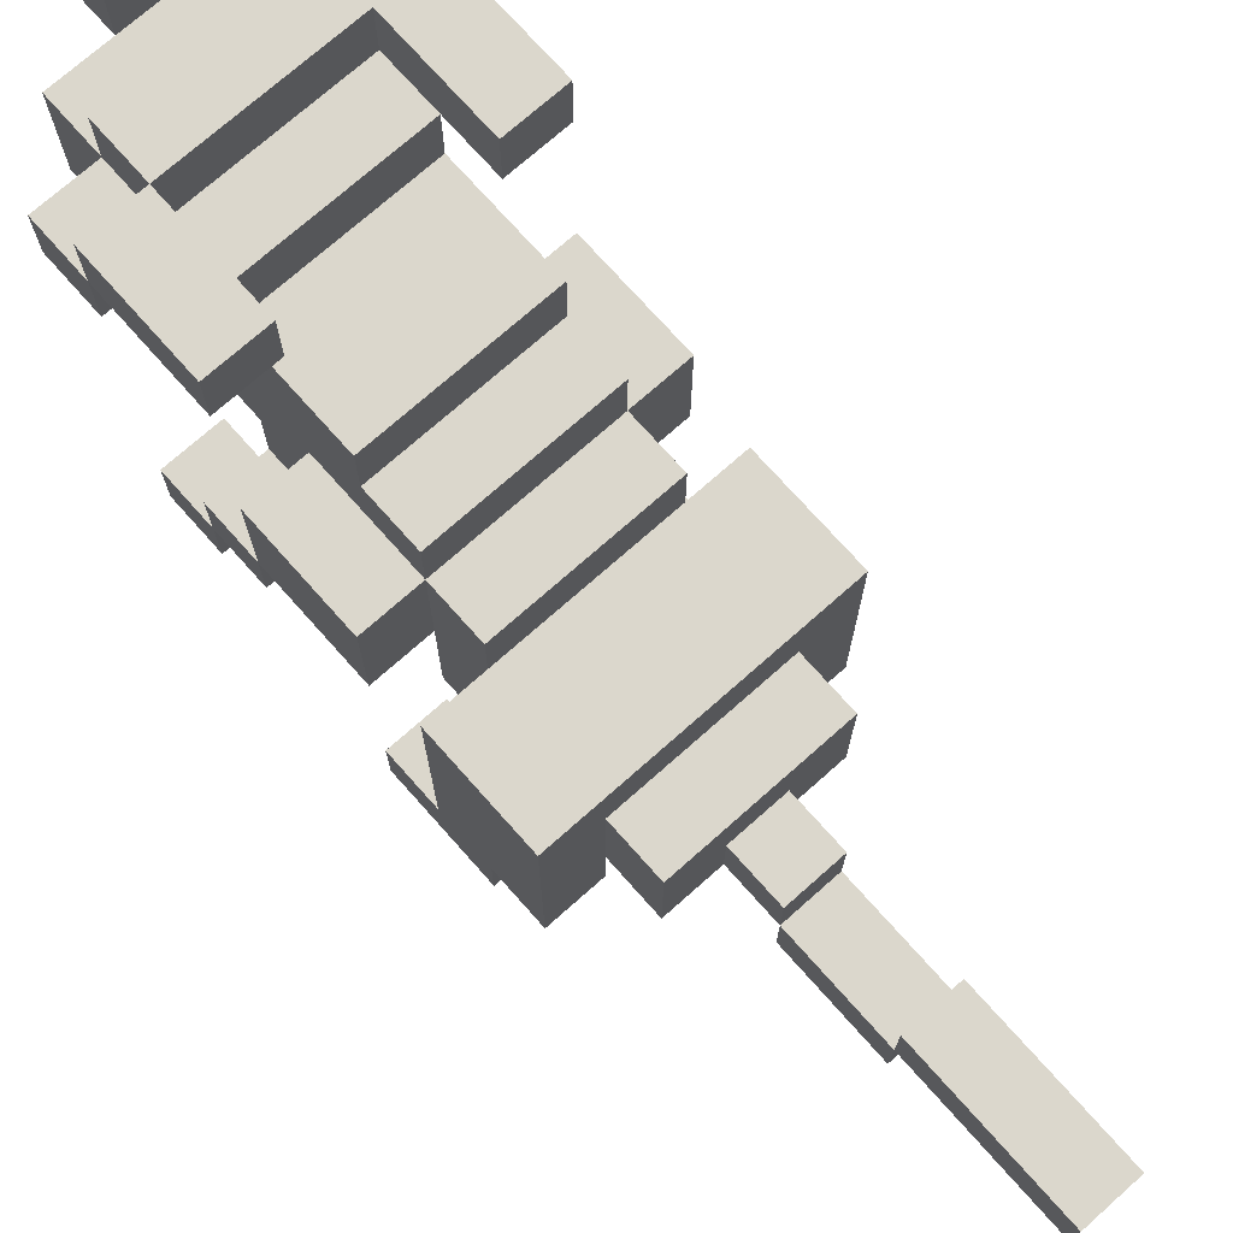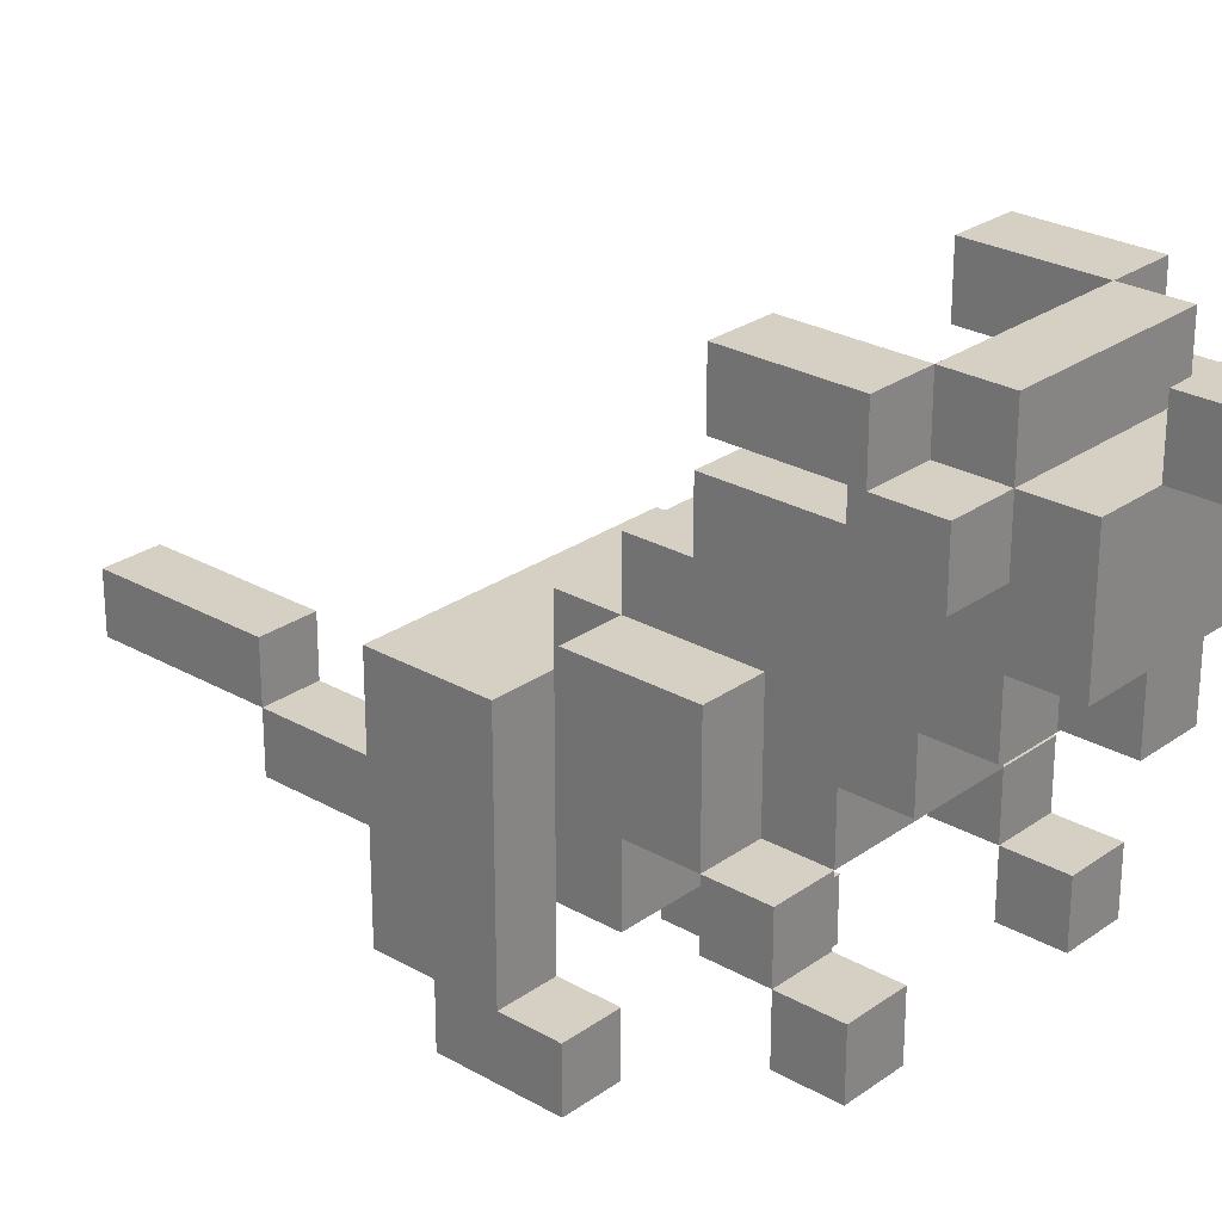
<metadata>
{"format":"obj","ext":"obj","renderer":"f3d","projection":"perspective","resolution":1024,"background":"white","views":[{"elev":73.3,"azim":138.4,"up":"+Y"},{"elev":26.3,"azim":-48.1,"up":"+Y"}]}
</metadata>
<code>
o
v 0 2 -0.7
v 0 2 -0.9
v 0 2.1 -0.7
v 0 2.1 -0.8
v 0 2.1 -0.9
v 0 2.1 -1
v 0 2.2 -0.3
v 0 2.2 -0.4
v 0 2.3 -0.3
v 0 2.3 -0.4
v 0 2.3 -0.5
v 0 2.4 -0.4
v 0 2.4 -0.5
v 0 2.4 -0.7
v 0 2.5 -0.8
v 0 2.5 -1
v 0 2.6 -0.5
v 0 2.6 -0.7
v 0 2.8 -0.2
v 0 2.8 -0.3
v 0 2.9 -0.2
v 0 2.9 -0.3
v 0 2.9 -0.5
v 0 3 -0.3
v 0 3 -0.5
v 0.1 2.2 -0.7
v 0.1 2.2 -0.8
v 0.1 2.2 -1
v 0.1 2.2 -1.1
v 0.1 2.4 -0.4
v 0.1 2.4 -0.5
v 0.1 2.4 -0.7
v 0.1 2.4 -1
v 0.1 2.4 -1.1
v 0.1 2.5 -0.3
v 0.1 2.5 -0.4
v 0.1 2.5 -0.8
v 0.1 2.6 -0.2
v 0.1 2.6 -0.3
v 0.1 2.6 -0.5
v 0.1 2.6 -0.7
v 0.1 2.6 -0.8
v 0.1 2.7 -0.1
v 0.1 2.7 -0.2
v 0.1 2.7 -0.6
v 0.1 2.7 -0.7
v 0.1 2.8 -0.2
v 0.1 2.8 -0.3
v 0.1 2.8 -0.4
v 0.1 2.8 -0.6
v 0.1 2.9 -0.1
v 0.1 2.9 -0.2
v 0.1 2.9 -0.3
v 0.1 2.9 -0.4
v 0.1 3 -0.2
v 0.1 3 -0.3
v 0.2 2.1 -1.2
v 0.2 2.1 -1.4
v 0.2 2.2 -1.1
v 0.2 2.2 -1.2
v 0.2 2.2 -1.4
v 0.2 2.2 -1.7
v 0.2 2.3 -1.1
v 0.2 2.3 -1.2
v 0.2 2.3 -1.4
v 0.2 2.3 -1.7
v 0.2 2.6 -0.1
v 0.2 2.6 -0.2
v 0.2 2.7 -0.1
v 0.2 2.7 -0.2
v 0.2 2.9 0
v 0.2 2.9 -0.1
v 0.2 3 0
v 0.2 3 -0.1
v 0.3 2.5 -0.4
v 0.3 2.5 -0.5
v 0.3 2.6 -0.4
v 0.3 2.6 -0.5
v 0.4 2 -0.7
v 0.4 2 -0.9
v 0.4 2.1 -0.7
v 0.4 2.1 -0.8
v 0.4 2.1 -0.9
v 0.4 2.1 -1
v 0.4 2.2 -0.3
v 0.4 2.2 -0.4
v 0.4 2.2 -0.8
v 0.4 2.2 -1
v 0.4 2.3 -0.3
v 0.4 2.3 -0.4
v 0.4 2.3 -0.5
v 0.4 2.4 -0.4
v 0.4 2.4 -0.5
v 0.4 2.5 -0.5
v 0.4 2.5 -0.6
v 0.4 2.6 -0.5
v 0.4 2.6 -0.6
v 0.4 2.9 -0.3
v 0.4 2.9 -0.4
v 0.4 2.9 -0.5
v 0.4 3 -0.3
v 0.4 3 -0.5
v 0.1 2 -0.7
v 0.1 2 -0.9
v 0.1 2.1 -0.7
v 0.1 2.1 -0.8
v 0.1 2.1 -0.9
v 0.1 2.1 -1
v 0.1 2.2 -0.3
v 0.1 2.2 -0.4
v 0.1 2.2 -0.8
v 0.1 2.2 -1
v 0.1 2.3 -0.3
v 0.1 2.3 -0.4
v 0.1 2.3 -0.5
v 0.1 2.4 -0.4
v 0.1 2.4 -0.5
v 0.1 2.5 -0.5
v 0.1 2.5 -0.6
v 0.1 2.6 -0.5
v 0.1 2.6 -0.6
v 0.1 2.9 -0.3
v 0.1 2.9 -0.4
v 0.1 2.9 -0.5
v 0.1 3 -0.3
v 0.1 3 -0.5
v 0.2 2.5 -0.4
v 0.2 2.5 -0.5
v 0.2 2.6 -0.4
v 0.2 2.6 -0.5
v 0.3 2.1 -1.2
v 0.3 2.1 -1.4
v 0.3 2.2 -1.1
v 0.3 2.2 -1.2
v 0.3 2.2 -1.4
v 0.3 2.2 -1.7
v 0.3 2.3 -1.1
v 0.3 2.3 -1.2
v 0.3 2.3 -1.4
v 0.3 2.3 -1.7
v 0.3 2.6 -0.1
v 0.3 2.6 -0.2
v 0.3 2.7 -0.1
v 0.3 2.7 -0.2
v 0.3 2.9 0
v 0.3 2.9 -0.1
v 0.3 3 0
v 0.3 3 -0.1
v 0.4 2.2 -0.7
v 0.4 2.2 -0.8
v 0.4 2.2 -1
v 0.4 2.2 -1.1
v 0.4 2.4 -0.4
v 0.4 2.4 -0.5
v 0.4 2.4 -0.7
v 0.4 2.4 -1
v 0.4 2.4 -1.1
v 0.4 2.5 -0.3
v 0.4 2.5 -0.4
v 0.4 2.5 -0.8
v 0.4 2.6 -0.2
v 0.4 2.6 -0.3
v 0.4 2.6 -0.5
v 0.4 2.6 -0.7
v 0.4 2.6 -0.8
v 0.4 2.7 -0.1
v 0.4 2.7 -0.2
v 0.4 2.7 -0.6
v 0.4 2.7 -0.7
v 0.4 2.8 -0.2
v 0.4 2.8 -0.3
v 0.4 2.8 -0.4
v 0.4 2.8 -0.6
v 0.4 2.9 -0.1
v 0.4 2.9 -0.2
v 0.4 2.9 -0.3
v 0.4 2.9 -0.4
v 0.4 3 -0.2
v 0.4 3 -0.3
v 0.5 2 -0.7
v 0.5 2 -0.9
v 0.5 2.1 -0.7
v 0.5 2.1 -0.8
v 0.5 2.1 -0.9
v 0.5 2.1 -1
v 0.5 2.2 -0.3
v 0.5 2.2 -0.4
v 0.5 2.3 -0.3
v 0.5 2.3 -0.4
v 0.5 2.3 -0.5
v 0.5 2.4 -0.4
v 0.5 2.4 -0.5
v 0.5 2.4 -0.7
v 0.5 2.5 -0.8
v 0.5 2.5 -1
v 0.5 2.6 -0.5
v 0.5 2.6 -0.7
v 0.5 2.8 -0.2
v 0.5 2.8 -0.3
v 0.5 2.9 -0.2
v 0.5 2.9 -0.3
v 0.5 2.9 -0.5
v 0.5 3 -0.3
v 0.5 3 -0.5
v 0.2 2.9 0
v 0.2 3 0
v 0.3 2.9 0
v 0.3 3 0
v 0.1 2.7 -0.1
v 0.1 2.9 -0.1
v 0.2 2.6 -0.1
v 0.2 2.7 -0.1
v 0.2 2.9 -0.1
v 0.3 2.6 -0.1
v 0.3 2.7 -0.1
v 0.3 2.9 -0.1
v 0.4 2.7 -0.1
v 0.4 2.9 -0.1
v 0 2.8 -0.2
v 0 2.9 -0.2
v 0.1 2.6 -0.2
v 0.1 2.7 -0.2
v 0.1 2.8 -0.2
v 0.1 2.9 -0.2
v 0.1 3 -0.2
v 0.2 2.6 -0.2
v 0.2 2.7 -0.2
v 0.3 2.6 -0.2
v 0.3 2.7 -0.2
v 0.4 2.6 -0.2
v 0.4 2.7 -0.2
v 0.4 2.8 -0.2
v 0.4 2.9 -0.2
v 0.4 3 -0.2
v 0.5 2.8 -0.2
v 0.5 2.9 -0.2
v 0 2.2 -0.3
v 0 2.3 -0.3
v 0 2.9 -0.3
v 0 3 -0.3
v 0.1 2.2 -0.3
v 0.1 2.3 -0.3
v 0.1 2.5 -0.3
v 0.1 2.6 -0.3
v 0.1 2.9 -0.3
v 0.1 3 -0.3
v 0.4 2.2 -0.3
v 0.4 2.3 -0.3
v 0.4 2.5 -0.3
v 0.4 2.6 -0.3
v 0.4 2.9 -0.3
v 0.4 3 -0.3
v 0.5 2.2 -0.3
v 0.5 2.3 -0.3
v 0.5 2.9 -0.3
v 0.5 3 -0.3
v 0 2.3 -0.4
v 0 2.4 -0.4
v 0.1 2.3 -0.4
v 0.1 2.4 -0.4
v 0.1 2.5 -0.4
v 0.4 2.3 -0.4
v 0.4 2.4 -0.4
v 0.4 2.5 -0.4
v 0.5 2.3 -0.4
v 0.5 2.4 -0.4
v 0 2.4 -0.5
v 0 2.6 -0.5
v 0.1 2.4 -0.5
v 0.1 2.6 -0.5
v 0.4 2.4 -0.5
v 0.4 2.6 -0.5
v 0.5 2.4 -0.5
v 0.5 2.6 -0.5
v 0.1 2.5 -0.6
v 0.1 2.6 -0.6
v 0.4 2.5 -0.6
v 0.4 2.6 -0.6
v 0 2 -0.7
v 0 2.1 -0.7
v 0.1 2 -0.7
v 0.1 2.1 -0.7
v 0.1 2.2 -0.7
v 0.1 2.4 -0.7
v 0.4 2 -0.7
v 0.4 2.1 -0.7
v 0.4 2.2 -0.7
v 0.4 2.4 -0.7
v 0.5 2 -0.7
v 0.5 2.1 -0.7
v 0 2.1 -0.8
v 0 2.5 -0.8
v 0.1 2.1 -0.8
v 0.1 2.2 -0.8
v 0.1 2.5 -0.8
v 0.4 2.1 -0.8
v 0.4 2.2 -0.8
v 0.4 2.5 -0.8
v 0.5 2.1 -0.8
v 0.5 2.5 -0.8
v 0.2 2.1 -1.2
v 0.2 2.2 -1.2
v 0.3 2.1 -1.2
v 0.3 2.2 -1.2
v 0.2 2.2 -1.4
v 0.2 2.3 -1.4
v 0.3 2.2 -1.4
v 0.3 2.3 -1.4
v 0.2 2.9 -0.1
v 0.2 3 -0.1
v 0.3 2.9 -0.1
v 0.3 3 -0.1
v 0 2.8 -0.3
v 0 2.9 -0.3
v 0.1 2.8 -0.3
v 0.1 2.9 -0.3
v 0.1 3 -0.3
v 0.4 2.8 -0.3
v 0.4 2.9 -0.3
v 0.4 3 -0.3
v 0.5 2.8 -0.3
v 0.5 2.9 -0.3
v 0 2.2 -0.4
v 0 2.3 -0.4
v 0.1 2.2 -0.4
v 0.1 2.3 -0.4
v 0.1 2.8 -0.4
v 0.1 2.9 -0.4
v 0.2 2.5 -0.4
v 0.2 2.6 -0.4
v 0.3 2.5 -0.4
v 0.3 2.6 -0.4
v 0.4 2.2 -0.4
v 0.4 2.3 -0.4
v 0.4 2.8 -0.4
v 0.4 2.9 -0.4
v 0.5 2.2 -0.4
v 0.5 2.3 -0.4
v 0 2.3 -0.5
v 0 2.4 -0.5
v 0 2.9 -0.5
v 0 3 -0.5
v 0.1 2.3 -0.5
v 0.1 2.4 -0.5
v 0.1 2.5 -0.5
v 0.1 2.6 -0.5
v 0.1 2.9 -0.5
v 0.1 3 -0.5
v 0.2 2.5 -0.5
v 0.2 2.6 -0.5
v 0.3 2.5 -0.5
v 0.3 2.6 -0.5
v 0.4 2.3 -0.5
v 0.4 2.4 -0.5
v 0.4 2.5 -0.5
v 0.4 2.6 -0.5
v 0.4 2.9 -0.5
v 0.4 3 -0.5
v 0.5 2.3 -0.5
v 0.5 2.4 -0.5
v 0.5 2.9 -0.5
v 0.5 3 -0.5
v 0.1 2.7 -0.6
v 0.1 2.8 -0.6
v 0.4 2.7 -0.6
v 0.4 2.8 -0.6
v 0 2.4 -0.7
v 0 2.6 -0.7
v 0.1 2.4 -0.7
v 0.1 2.6 -0.7
v 0.1 2.7 -0.7
v 0.4 2.4 -0.7
v 0.4 2.6 -0.7
v 0.4 2.7 -0.7
v 0.5 2.4 -0.7
v 0.5 2.6 -0.7
v 0.1 2.5 -0.8
v 0.1 2.6 -0.8
v 0.4 2.5 -0.8
v 0.4 2.6 -0.8
v 0 2 -0.9
v 0 2.1 -0.9
v 0.1 2 -0.9
v 0.1 2.1 -0.9
v 0.4 2 -0.9
v 0.4 2.1 -0.9
v 0.5 2 -0.9
v 0.5 2.1 -0.9
v 0 2.1 -1
v 0 2.5 -1
v 0.1 2.1 -1
v 0.1 2.2 -1
v 0.1 2.4 -1
v 0.4 2.1 -1
v 0.4 2.2 -1
v 0.4 2.4 -1
v 0.5 2.1 -1
v 0.5 2.5 -1
v 0.1 2.2 -1.1
v 0.1 2.4 -1.1
v 0.2 2.2 -1.1
v 0.2 2.3 -1.1
v 0.3 2.2 -1.1
v 0.3 2.3 -1.1
v 0.4 2.2 -1.1
v 0.4 2.4 -1.1
v 0.2 2.2 -1.2
v 0.2 2.3 -1.2
v 0.3 2.2 -1.2
v 0.3 2.3 -1.2
v 0.2 2.1 -1.4
v 0.2 2.2 -1.4
v 0.3 2.1 -1.4
v 0.3 2.2 -1.4
v 0.2 2.2 -1.7
v 0.2 2.3 -1.7
v 0.3 2.2 -1.7
v 0.3 2.3 -1.7
v 0 2 -0.7
v 0.1 2 -0.7
v 0.4 2 -0.7
v 0.5 2 -0.7
v 0 2 -0.9
v 0.1 2 -0.9
v 0.4 2 -0.9
v 0.5 2 -0.9
v 0 2.1 -0.9
v 0.1 2.1 -0.9
v 0.4 2.1 -0.9
v 0.5 2.1 -0.9
v 0 2.1 -1
v 0.1 2.1 -1
v 0.4 2.1 -1
v 0.5 2.1 -1
v 0.2 2.1 -1.2
v 0.3 2.1 -1.2
v 0.2 2.1 -1.4
v 0.3 2.1 -1.4
v 0 2.2 -0.3
v 0.1 2.2 -0.3
v 0.4 2.2 -0.3
v 0.5 2.2 -0.3
v 0 2.2 -0.4
v 0.1 2.2 -0.4
v 0.4 2.2 -0.4
v 0.5 2.2 -0.4
v 0.1 2.2 -0.7
v 0.4 2.2 -0.7
v 0.1 2.2 -0.8
v 0.4 2.2 -0.8
v 0.1 2.2 -1
v 0.4 2.2 -1
v 0.1 2.2 -1.1
v 0.2 2.2 -1.1
v 0.3 2.2 -1.1
v 0.4 2.2 -1.1
v 0.2 2.2 -1.2
v 0.3 2.2 -1.2
v 0.2 2.2 -1.4
v 0.3 2.2 -1.4
v 0.2 2.2 -1.7
v 0.3 2.2 -1.7
v 0 2.3 -0.4
v 0.1 2.3 -0.4
v 0.4 2.3 -0.4
v 0.5 2.3 -0.4
v 0 2.3 -0.5
v 0.1 2.3 -0.5
v 0.4 2.3 -0.5
v 0.5 2.3 -0.5
v 0.1 2.4 -0.4
v 0.4 2.4 -0.4
v 0 2.4 -0.5
v 0.1 2.4 -0.5
v 0.4 2.4 -0.5
v 0.5 2.4 -0.5
v 0 2.4 -0.7
v 0.1 2.4 -0.7
v 0.4 2.4 -0.7
v 0.5 2.4 -0.7
v 0.1 2.5 -0.3
v 0.4 2.5 -0.3
v 0.1 2.5 -0.4
v 0.4 2.5 -0.4
v 0.2 2.6 -0.1
v 0.3 2.6 -0.1
v 0.1 2.6 -0.2
v 0.2 2.6 -0.2
v 0.3 2.6 -0.2
v 0.4 2.6 -0.2
v 0.1 2.6 -0.3
v 0.4 2.6 -0.3
v 0.2 2.6 -0.4
v 0.3 2.6 -0.4
v 0.1 2.6 -0.5
v 0.2 2.6 -0.5
v 0.3 2.6 -0.5
v 0.4 2.6 -0.5
v 0.1 2.6 -0.6
v 0.4 2.6 -0.6
v 0.1 2.7 -0.1
v 0.2 2.7 -0.1
v 0.3 2.7 -0.1
v 0.4 2.7 -0.1
v 0.1 2.7 -0.2
v 0.2 2.7 -0.2
v 0.3 2.7 -0.2
v 0.4 2.7 -0.2
v 0 2.8 -0.2
v 0.1 2.8 -0.2
v 0.4 2.8 -0.2
v 0.5 2.8 -0.2
v 0 2.8 -0.3
v 0.1 2.8 -0.3
v 0.4 2.8 -0.3
v 0.5 2.8 -0.3
v 0.2 2.9 0
v 0.3 2.9 0
v 0.2 2.9 -0.1
v 0.3 2.9 -0.1
v 0 2.9 -0.3
v 0.1 2.9 -0.3
v 0.4 2.9 -0.3
v 0.5 2.9 -0.3
v 0.1 2.9 -0.4
v 0.4 2.9 -0.4
v 0 2.9 -0.5
v 0.1 2.9 -0.5
v 0.4 2.9 -0.5
v 0.5 2.9 -0.5
v 0 2.1 -0.7
v 0.1 2.1 -0.7
v 0.4 2.1 -0.7
v 0.5 2.1 -0.7
v 0 2.1 -0.8
v 0.1 2.1 -0.8
v 0.4 2.1 -0.8
v 0.5 2.1 -0.8
v 0.2 2.2 -1.2
v 0.3 2.2 -1.2
v 0.2 2.2 -1.4
v 0.3 2.2 -1.4
v 0 2.3 -0.3
v 0.1 2.3 -0.3
v 0.4 2.3 -0.3
v 0.5 2.3 -0.3
v 0 2.3 -0.4
v 0.1 2.3 -0.4
v 0.4 2.3 -0.4
v 0.5 2.3 -0.4
v 0.2 2.3 -1.1
v 0.3 2.3 -1.1
v 0.2 2.3 -1.2
v 0.3 2.3 -1.2
v 0.2 2.3 -1.4
v 0.3 2.3 -1.4
v 0.2 2.3 -1.7
v 0.3 2.3 -1.7
v 0 2.4 -0.4
v 0.1 2.4 -0.4
v 0.4 2.4 -0.4
v 0.5 2.4 -0.4
v 0 2.4 -0.5
v 0.1 2.4 -0.5
v 0.4 2.4 -0.5
v 0.5 2.4 -0.5
v 0.1 2.4 -1
v 0.4 2.4 -1
v 0.1 2.4 -1.1
v 0.4 2.4 -1.1
v 0.2 2.5 -0.4
v 0.3 2.5 -0.4
v 0.1 2.5 -0.5
v 0.2 2.5 -0.5
v 0.3 2.5 -0.5
v 0.4 2.5 -0.5
v 0.1 2.5 -0.6
v 0.4 2.5 -0.6
v 0 2.5 -0.8
v 0.1 2.5 -0.8
v 0.4 2.5 -0.8
v 0.5 2.5 -0.8
v 0 2.5 -1
v 0.5 2.5 -1
v 0 2.6 -0.5
v 0.1 2.6 -0.5
v 0.4 2.6 -0.5
v 0.5 2.6 -0.5
v 0 2.6 -0.7
v 0.1 2.6 -0.7
v 0.4 2.6 -0.7
v 0.5 2.6 -0.7
v 0.1 2.6 -0.8
v 0.4 2.6 -0.8
v 0.1 2.7 -0.6
v 0.4 2.7 -0.6
v 0.1 2.7 -0.7
v 0.4 2.7 -0.7
v 0.1 2.8 -0.4
v 0.4 2.8 -0.4
v 0.1 2.8 -0.6
v 0.4 2.8 -0.6
v 0.1 2.9 -0.1
v 0.2 2.9 -0.1
v 0.3 2.9 -0.1
v 0.4 2.9 -0.1
v 0 2.9 -0.2
v 0.1 2.9 -0.2
v 0.4 2.9 -0.2
v 0.5 2.9 -0.2
v 0 2.9 -0.3
v 0.1 2.9 -0.3
v 0.4 2.9 -0.3
v 0.5 2.9 -0.3
v 0.1 2.9 -0.4
v 0.4 2.9 -0.4
v 0.2 3 0
v 0.3 3 0
v 0.2 3 -0.1
v 0.3 3 -0.1
v 0.1 3 -0.2
v 0.4 3 -0.2
v 0 3 -0.3
v 0.1 3 -0.3
v 0.4 3 -0.3
v 0.5 3 -0.3
v 0 3 -0.5
v 0.1 3 -0.5
v 0.4 3 -0.5
v 0.5 3 -0.5
f 3 2 1
f 4 2 3
f 5 2 4
f 9 8 7
f 10 8 9
f 12 11 10
f 13 11 12
f 15 6 5
f 15 5 4
f 16 6 15
f 17 14 13
f 18 14 17
f 21 20 19
f 22 20 21
f 24 23 22
f 25 23 24
f 32 27 26
f 33 29 28
f 34 29 33
f 36 31 30
f 37 27 32
f 39 36 35
f 40 31 36
f 40 36 39
f 41 37 32
f 42 37 41
f 44 39 38
f 44 40 39
f 44 41 40
f 45 41 44
f 46 41 45
f 47 44 43
f 47 45 44
f 48 45 47
f 49 45 48
f 50 45 49
f 51 47 43
f 52 47 51
f 53 49 48
f 54 49 53
f 55 53 52
f 56 53 55
f 60 58 57
f 61 58 60
f 63 60 59
f 64 60 63
f 65 62 61
f 66 62 65
f 69 68 67
f 70 68 69
f 73 72 71
f 74 72 73
f 77 76 75
f 78 76 77
f 81 80 79
f 82 80 81
f 83 80 82
f 87 84 83
f 87 83 82
f 88 84 87
f 89 86 85
f 90 86 89
f 92 91 90
f 93 91 92
f 96 95 94
f 97 95 96
f 101 99 98
f 101 100 99
f 102 100 101
f 103 104 105
f 105 104 106
f 106 104 107
f 107 108 111
f 106 107 111
f 111 108 112
f 109 110 113
f 113 110 114
f 114 115 116
f 116 115 117
f 118 119 120
f 120 119 121
f 122 123 125
f 123 124 125
f 125 124 126
f 127 128 129
f 129 128 130
f 131 132 134
f 134 132 135
f 133 134 137
f 137 134 138
f 135 136 139
f 139 136 140
f 141 142 143
f 143 142 144
f 145 146 147
f 147 146 148
f 149 150 155
f 151 152 156
f 156 152 157
f 153 154 159
f 155 150 160
f 158 159 162
f 159 154 163
f 162 159 163
f 155 160 164
f 164 160 165
f 161 162 167
f 162 163 167
f 163 164 167
f 167 164 168
f 168 164 169
f 166 167 170
f 167 168 170
f 170 168 171
f 171 168 172
f 172 168 173
f 166 170 174
f 174 170 175
f 171 172 176
f 176 172 177
f 175 176 178
f 178 176 179
f 180 181 182
f 182 181 183
f 183 181 184
f 186 187 188
f 188 187 189
f 189 190 191
f 191 190 192
f 184 185 194
f 183 184 194
f 194 185 195
f 192 193 196
f 196 193 197
f 198 199 200
f 200 199 201
f 201 202 203
f 203 202 204
f 207 206 205
f 208 206 207
f 212 210 209
f 213 210 212
f 214 212 211
f 214 213 212
f 215 213 214
f 216 213 215
f 217 216 215
f 218 216 217
f 223 220 219
f 224 220 223
f 226 222 221
f 227 222 226
f 230 229 228
f 231 229 230
f 233 225 224
f 234 225 233
f 235 233 232
f 236 233 235
f 241 238 237
f 242 238 241
f 245 240 239
f 246 240 245
f 249 244 243
f 250 244 249
f 253 248 247
f 254 248 253
f 255 252 251
f 256 252 255
f 259 258 257
f 260 258 259
f 263 261 260
f 264 261 263
f 265 263 262
f 266 263 265
f 269 268 267
f 270 268 269
f 273 272 271
f 274 272 273
f 277 276 275
f 278 276 277
f 281 280 279
f 282 280 281
f 287 284 283
f 288 284 287
f 289 286 285
f 290 286 289
f 293 292 291
f 294 292 293
f 295 292 294
f 299 297 296
f 299 298 297
f 300 298 299
f 303 302 301
f 304 302 303
f 307 306 305
f 308 306 307
f 309 310 311
f 311 310 312
f 313 314 315
f 315 314 316
f 316 317 319
f 319 317 320
f 318 319 321
f 321 319 322
f 323 324 325
f 325 324 326
f 329 330 331
f 331 330 332
f 327 328 335
f 335 328 336
f 333 334 337
f 337 334 338
f 339 340 343
f 343 340 344
f 341 342 347
f 347 342 348
f 345 346 349
f 349 346 350
f 351 352 355
f 355 352 356
f 353 354 359
f 359 354 360
f 357 358 361
f 361 358 362
f 363 364 365
f 365 364 366
f 367 368 369
f 369 368 370
f 370 371 373
f 373 371 374
f 372 373 375
f 375 373 376
f 377 378 379
f 379 378 380
f 381 382 383
f 383 382 384
f 385 386 387
f 387 386 388
f 389 390 391
f 391 390 392
f 392 390 393
f 393 390 396
f 394 395 397
f 395 396 397
f 396 390 398
f 397 396 398
f 399 400 401
f 401 400 402
f 402 400 404
f 403 404 405
f 404 400 406
f 405 404 406
f 407 408 409
f 409 408 410
f 411 412 413
f 413 412 414
f 415 416 417
f 417 416 418
f 423 420 419
f 424 420 423
f 425 422 421
f 426 422 425
f 431 428 427
f 432 428 431
f 433 430 429
f 434 430 433
f 437 436 435
f 438 436 437
f 443 440 439
f 444 440 443
f 445 442 441
f 446 442 445
f 449 448 447
f 450 448 449
f 451 450 449
f 452 450 451
f 453 452 451
f 454 452 453
f 455 452 454
f 456 452 455
f 457 455 454
f 458 455 457
f 461 460 459
f 462 460 461
f 467 464 463
f 468 464 467
f 469 466 465
f 470 466 469
f 474 472 471
f 475 472 474
f 477 474 473
f 477 476 475
f 477 475 474
f 478 476 477
f 479 476 478
f 480 476 479
f 483 482 481
f 484 482 483
f 488 486 485
f 489 486 488
f 491 488 487
f 491 490 489
f 491 489 488
f 492 490 491
f 496 494 493
f 497 494 496
f 499 496 495
f 499 498 497
f 499 497 496
f 500 498 499
f 505 502 501
f 506 502 505
f 507 504 503
f 508 504 507
f 513 510 509
f 514 510 513
f 515 512 511
f 516 512 515
f 519 518 517
f 520 518 519
f 525 522 521
f 526 524 523
f 527 525 521
f 528 525 527
f 529 524 526
f 530 524 529
f 531 532 535
f 535 532 536
f 533 534 537
f 537 534 538
f 539 540 541
f 541 540 542
f 543 544 547
f 547 544 548
f 545 546 549
f 549 546 550
f 551 552 553
f 553 552 554
f 555 556 557
f 557 556 558
f 559 560 563
f 563 560 564
f 561 562 565
f 565 562 566
f 567 568 569
f 569 568 570
f 571 572 574
f 574 572 575
f 573 574 577
f 575 576 577
f 574 575 577
f 577 576 578
f 580 581 583
f 581 582 583
f 579 580 583
f 583 582 584
f 585 586 589
f 589 586 590
f 587 588 591
f 591 588 592
f 590 591 593
f 593 591 594
f 595 596 597
f 597 596 598
f 599 600 601
f 601 600 602
f 603 604 608
f 605 606 608
f 604 605 608
f 608 606 609
f 607 608 611
f 611 608 612
f 609 610 613
f 613 610 614
f 612 613 615
f 615 613 616
f 617 618 619
f 619 618 620
f 621 622 624
f 624 622 625
f 623 624 627
f 627 624 628
f 625 626 629
f 629 626 630

</code>
